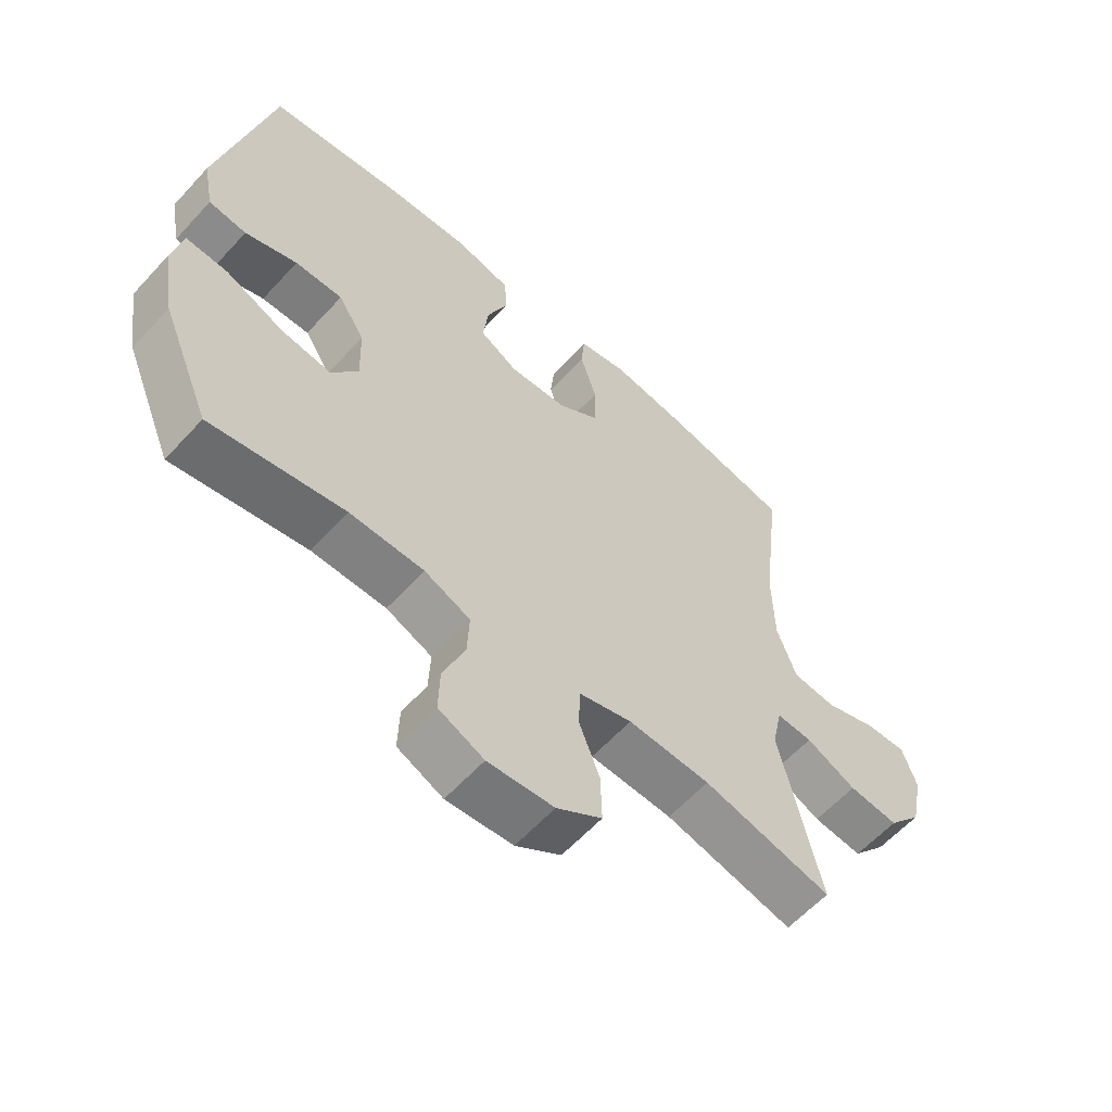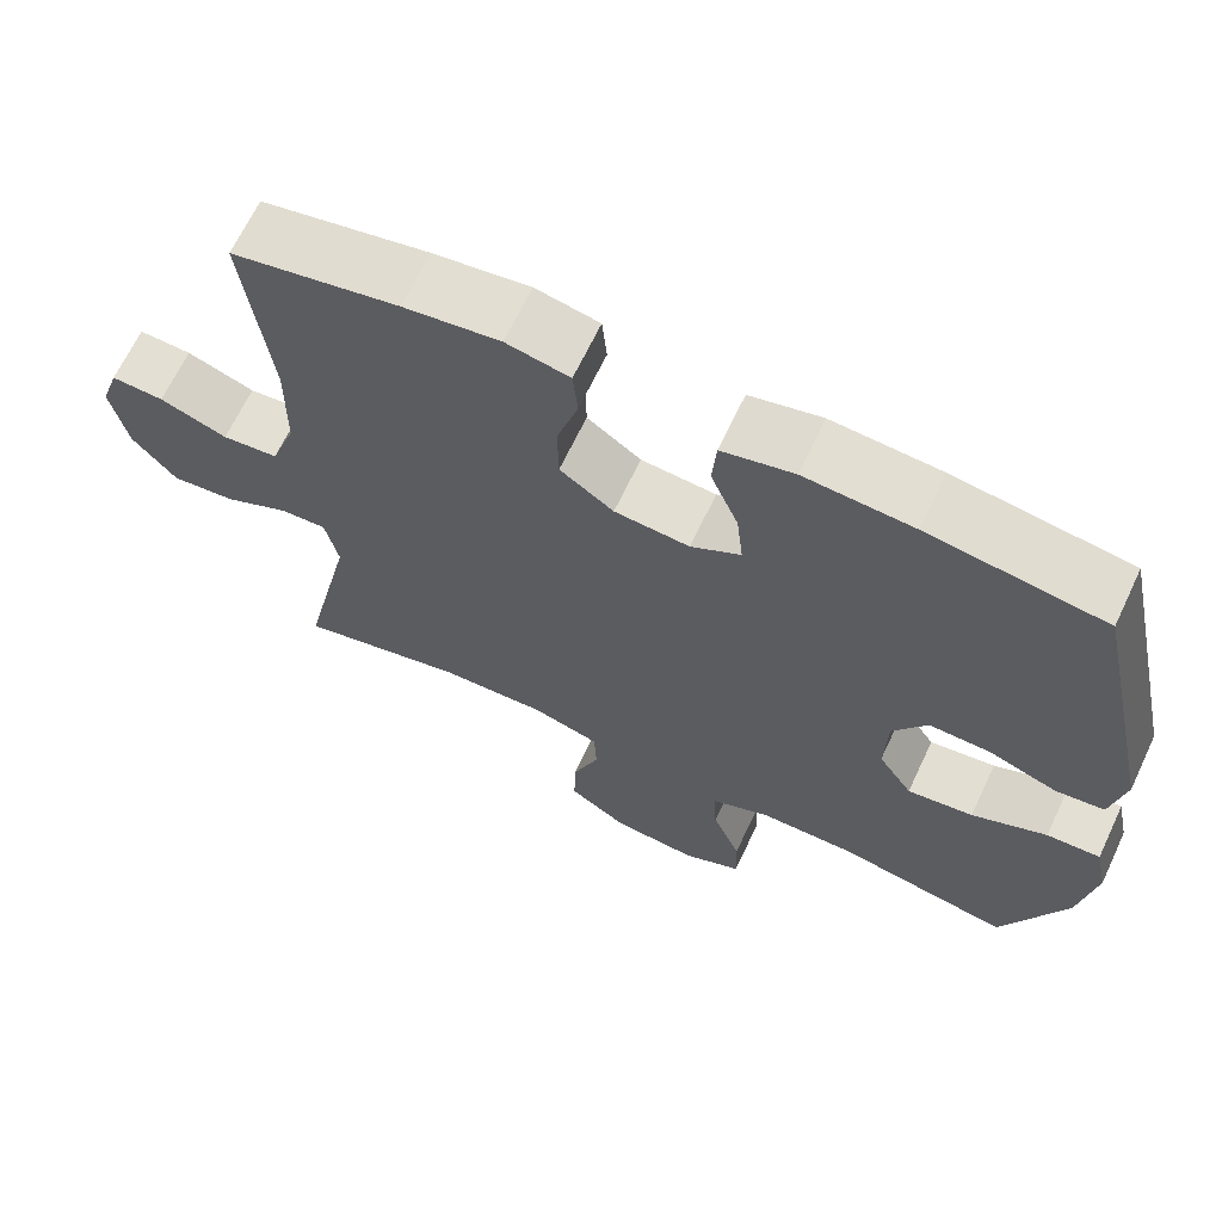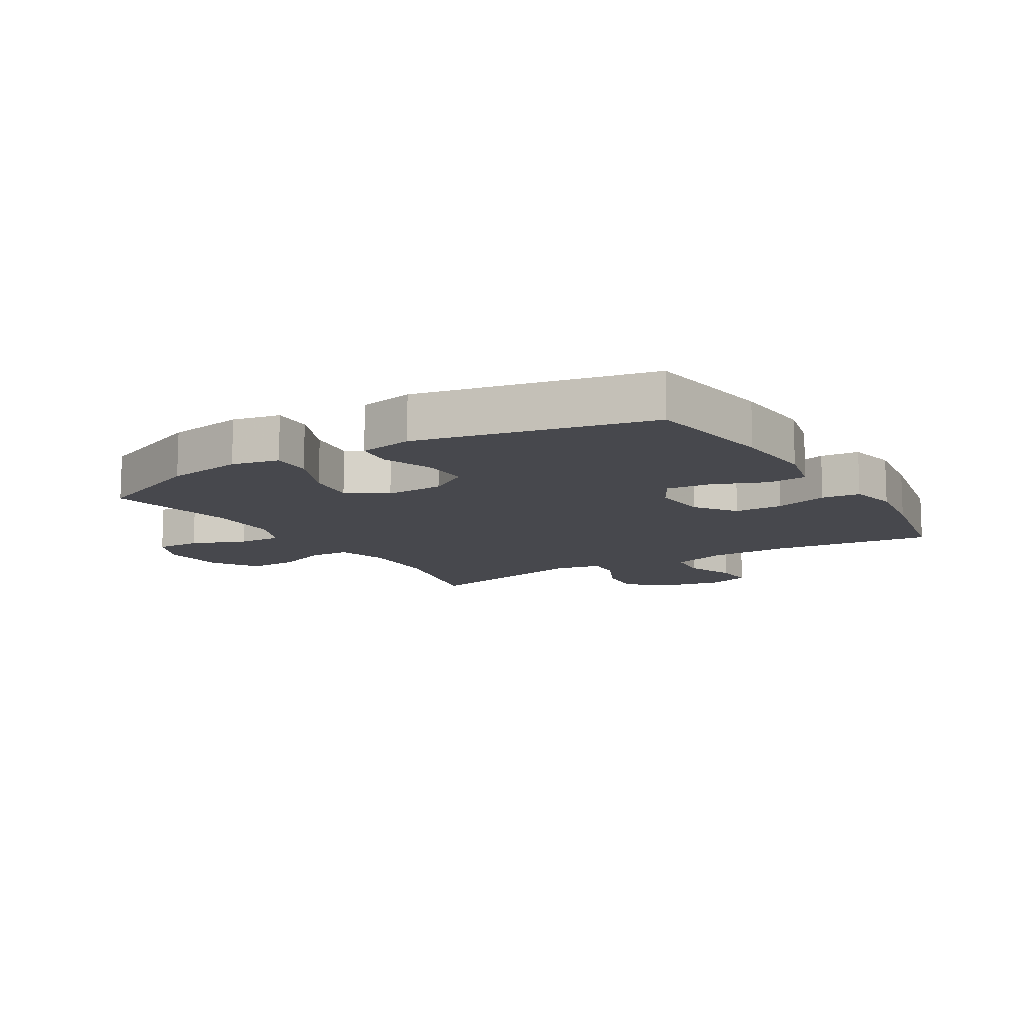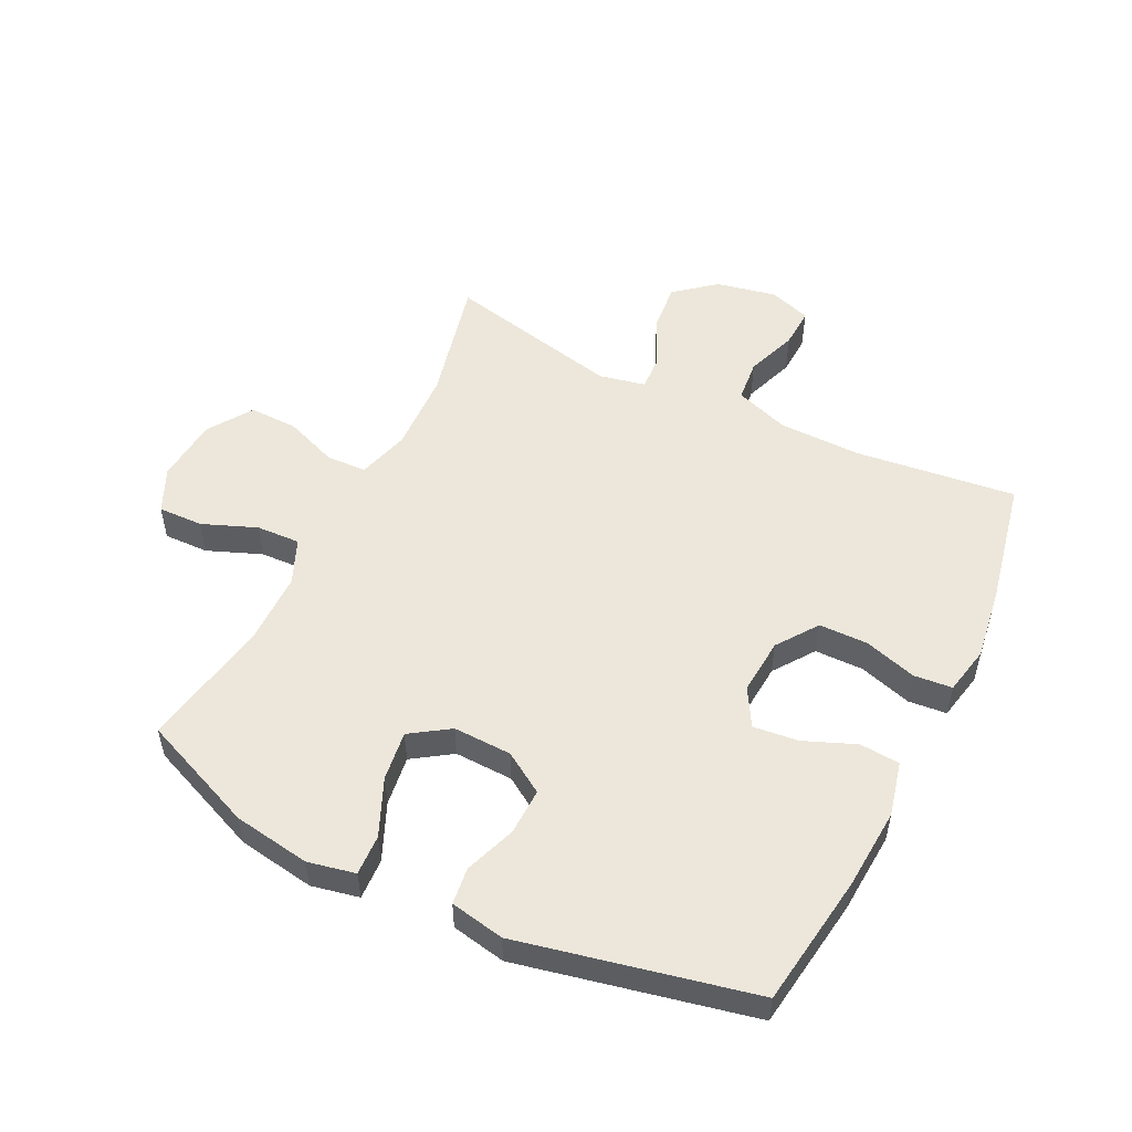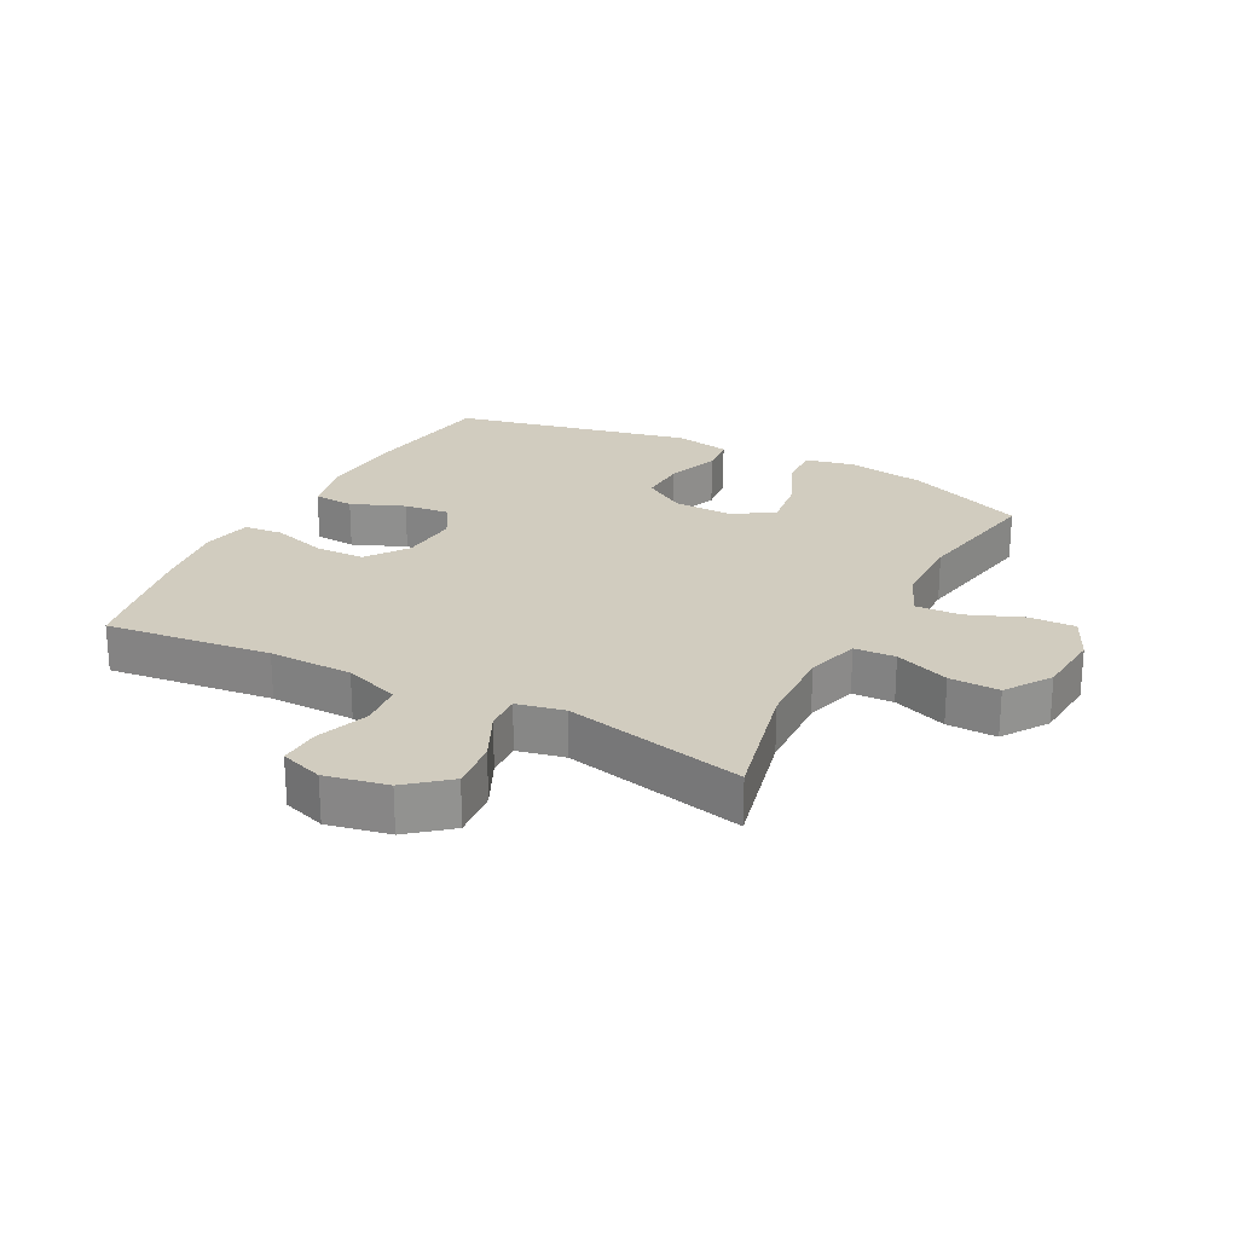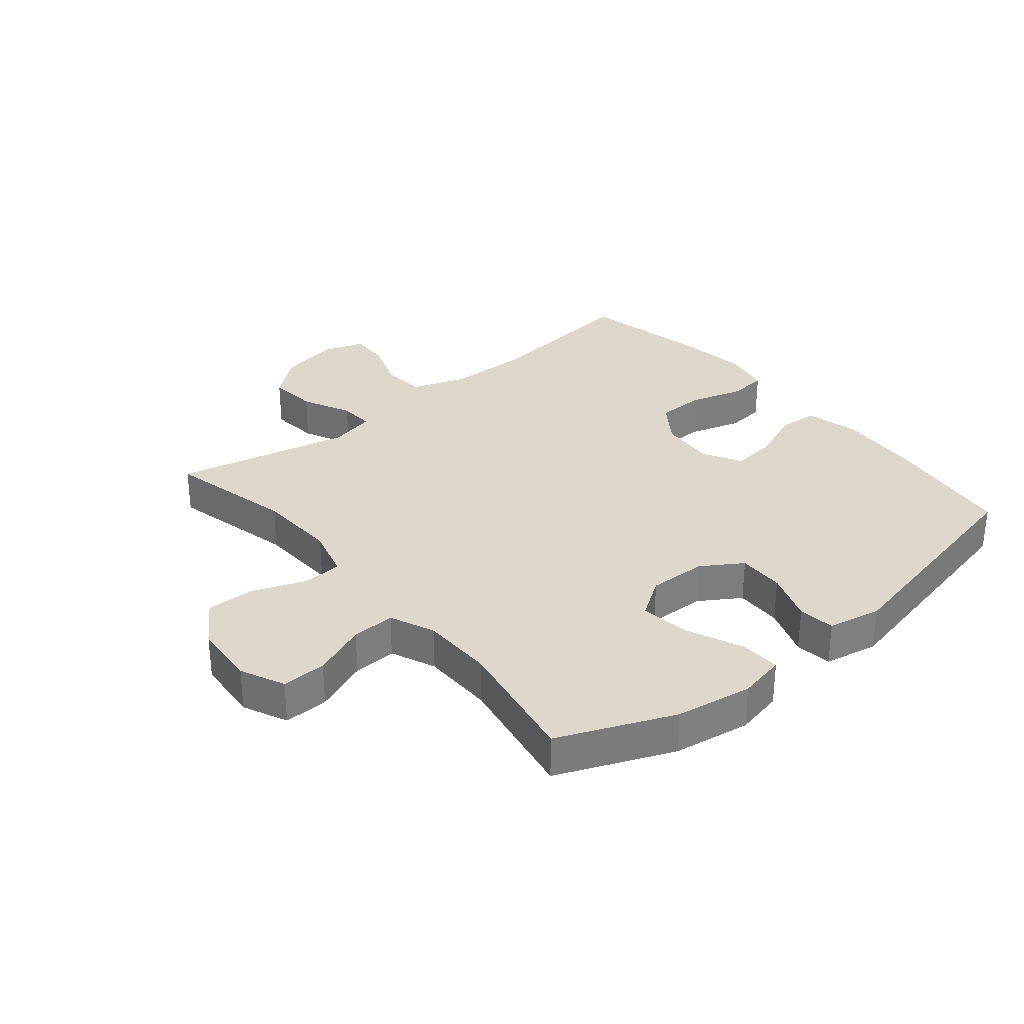
<metadata>
{"format":"obj","ext":"obj","renderer":"f3d","projection":"perspective","resolution":1024,"background":"white","views":[{"elev":-60.1,"azim":-42.1,"up":"+Z"},{"elev":66.6,"azim":-154.7,"up":"+Z"},{"elev":-11.7,"azim":-58.6,"up":"+Y"},{"elev":52.6,"azim":-63.8,"up":"+Y"},{"elev":24.0,"azim":117.6,"up":"+Y"},{"elev":31.5,"azim":-129.7,"up":"+Y"}]}
</metadata>
<code>
v -0.5 0.07 -0.5
v -0.578 0.07 -0.313
v -0.598 0.07 -0.188
v -0.582 0.07 -0.111
v -0.516 0.07 -0.114
v -0.424 0.07 -0.154
v -0.343 0.07 -0.165
v -0.301 0.07 -0.102
v -0.304 0.07 -0.007
v -0.346 0.07 0.059
v -0.422 0.07 0.057
v -0.505 0.07 0.027
v -0.565 0.07 0.034
v -0.582 0.07 0.122
v -0.5 0.07 0.5
v -0.285 0.07 0.531
v -0.152 0.07 0.54
v -0.064 0.07 0.519
v -0.059 0.07 0.454
v -0.093 0.07 0.37
v -0.101 0.07 0.297
v -0.04 0.07 0.262
v 0.052 0.07 0.269
v 0.118 0.07 0.316
v 0.119 0.07 0.395
v 0.093 0.07 0.481
v 0.099 0.07 0.543
v 0.177 0.07 0.559
v 0.295 0.07 0.542
v 0.5 0.07 0.5
v 0.469 0.07 0.238
v 0.471 0.07 0.105
v 0.502 0.07 0.017
v 0.571 0.07 0.01
v 0.654 0.07 0.04
v 0.719 0.07 0.043
v 0.742 0.07 -0.025
v 0.722 0.07 -0.123
v 0.668 0.07 -0.188
v 0.589 0.07 -0.18
v 0.509 0.07 -0.142
v 0.452 0.07 -0.139
v 0.436 0.07 -0.214
v 0.5 0.07 -0.5
v 0.295 0.07 -0.452
v 0.164 0.07 -0.447
v 0.08 0.07 -0.471
v 0.077 0.07 -0.536
v 0.11 0.07 -0.622
v 0.112 0.07 -0.701
v 0.04 0.07 -0.749
v -0.065 0.07 -0.758
v -0.137 0.07 -0.725
v -0.135 0.07 -0.652
v -0.1 0.07 -0.564
v -0.097 0.07 -0.493
v -0.17 0.07 -0.462
v -0.288 0.07 -0.461
v -0.5 0 -0.5
v -0.578 0 -0.313
v -0.598 0 -0.188
v -0.582 0 -0.111
v -0.516 0 -0.114
v -0.424 0 -0.154
v -0.343 0 -0.165
v -0.301 0 -0.102
v -0.304 0 -0.007
v -0.346 0 0.059
v -0.422 0 0.057
v -0.505 0 0.027
v -0.565 0 0.034
v -0.582 0 0.122
v -0.5 0 0.5
v -0.285 0 0.531
v -0.152 0 0.54
v -0.064 0 0.519
v -0.059 0 0.454
v -0.093 0 0.37
v -0.101 0 0.297
v -0.04 0 0.262
v 0.052 0 0.269
v 0.118 0 0.316
v 0.119 0 0.395
v 0.093 0 0.481
v 0.099 0 0.543
v 0.177 0 0.559
v 0.295 0 0.542
v 0.5 0 0.5
v 0.469 0 0.238
v 0.471 0 0.105
v 0.502 0 0.017
v 0.571 0 0.01
v 0.654 0 0.04
v 0.719 0 0.043
v 0.742 0 -0.025
v 0.722 0 -0.123
v 0.668 0 -0.188
v 0.589 0 -0.18
v 0.509 0 -0.142
v 0.452 0 -0.139
v 0.436 0 -0.214
v 0.5 0 -0.5
v 0.295 0 -0.452
v 0.164 0 -0.447
v 0.08 0 -0.471
v 0.077 0 -0.536
v 0.11 0 -0.622
v 0.112 0 -0.701
v 0.04 0 -0.749
v -0.065 0 -0.758
v -0.137 0 -0.725
v -0.135 0 -0.652
v -0.1 0 -0.564
v -0.097 0 -0.493
v -0.17 0 -0.462
v -0.288 0 -0.461
f 53 54 55
f 52 53 55
f 51 52 55
f 50 51 55
f 49 50 55
f 48 49 55
f 47 48 55 56
f 46 47 56 57
f 43 44 45
f 42 43 45 46
f 39 40 41
f 38 39 41
f 37 38 41
f 36 37 41
f 35 36 41
f 34 35 41
f 33 34 41 42
f 46 57 58
f 42 46 58
f 33 42 58
f 32 33 58
f 29 30 31
f 28 29 31
f 27 28 31
f 26 27 31
f 25 26 31
f 18 19 20
f 17 18 20
f 16 17 20
f 15 16 20
f 14 15 20
f 13 14 20
f 12 13 20
f 11 12 20
f 10 11 20 21
f 9 10 21 22
f 4 5 6
f 3 4 6
f 2 3 6
f 1 2 6
f 58 1 6
f 58 6 7
f 32 58 7 8
f 24 25 31 32
f 32 8 9
f 24 32 9
f 23 24 9
f 9 22 23
f 113 112 111
f 113 111 110
f 113 110 109
f 113 109 108
f 113 108 107
f 113 107 106
f 114 113 106 105
f 115 114 105 104
f 103 102 101
f 104 103 101 100
f 99 98 97
f 99 97 96
f 99 96 95
f 99 95 94
f 99 94 93
f 99 93 92
f 100 99 92 91
f 116 115 104
f 116 104 100
f 116 100 91
f 116 91 90
f 89 88 87
f 89 87 86
f 89 86 85
f 89 85 84
f 89 84 83
f 78 77 76
f 78 76 75
f 78 75 74
f 78 74 73
f 78 73 72
f 78 72 71
f 78 71 70
f 78 70 69
f 79 78 69 68
f 80 79 68 67
f 64 63 62
f 64 62 61
f 64 61 60
f 64 60 59
f 64 59 116
f 65 64 116
f 66 65 116 90
f 90 89 83 82
f 67 66 90
f 67 90 82
f 67 82 81
f 81 80 67
f 1 59 60 2
f 2 60 61 3
f 3 61 62 4
f 4 62 63 5
f 5 63 64 6
f 6 64 65 7
f 7 65 66 8
f 8 66 67 9
f 9 67 68 10
f 10 68 69 11
f 11 69 70 12
f 12 70 71 13
f 13 71 72 14
f 14 72 73 15
f 15 73 74 16
f 16 74 75 17
f 17 75 76 18
f 18 76 77 19
f 19 77 78 20
f 20 78 79 21
f 21 79 80 22
f 22 80 81 23
f 23 81 82 24
f 24 82 83 25
f 25 83 84 26
f 26 84 85 27
f 27 85 86 28
f 28 86 87 29
f 29 87 88 30
f 30 88 89 31
f 31 89 90 32
f 32 90 91 33
f 33 91 92 34
f 34 92 93 35
f 35 93 94 36
f 36 94 95 37
f 37 95 96 38
f 38 96 97 39
f 39 97 98 40
f 40 98 99 41
f 41 99 100 42
f 42 100 101 43
f 43 101 102 44
f 44 102 103 45
f 45 103 104 46
f 46 104 105 47
f 47 105 106 48
f 48 106 107 49
f 49 107 108 50
f 50 108 109 51
f 51 109 110 52
f 52 110 111 53
f 53 111 112 54
f 54 112 113 55
f 55 113 114 56
f 56 114 115 57
f 57 115 116 58
f 58 116 59 1

</code>
